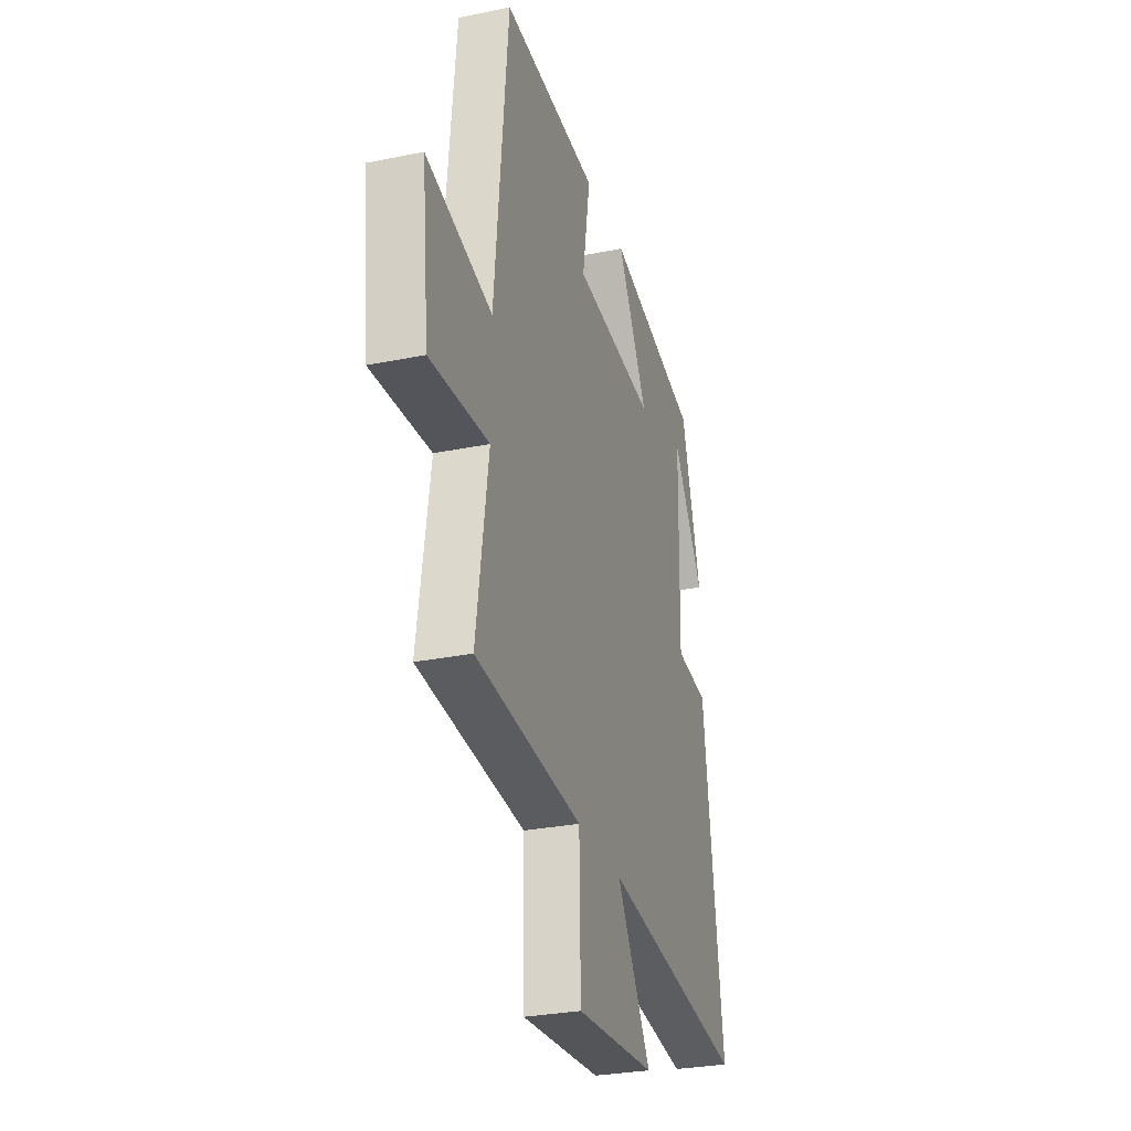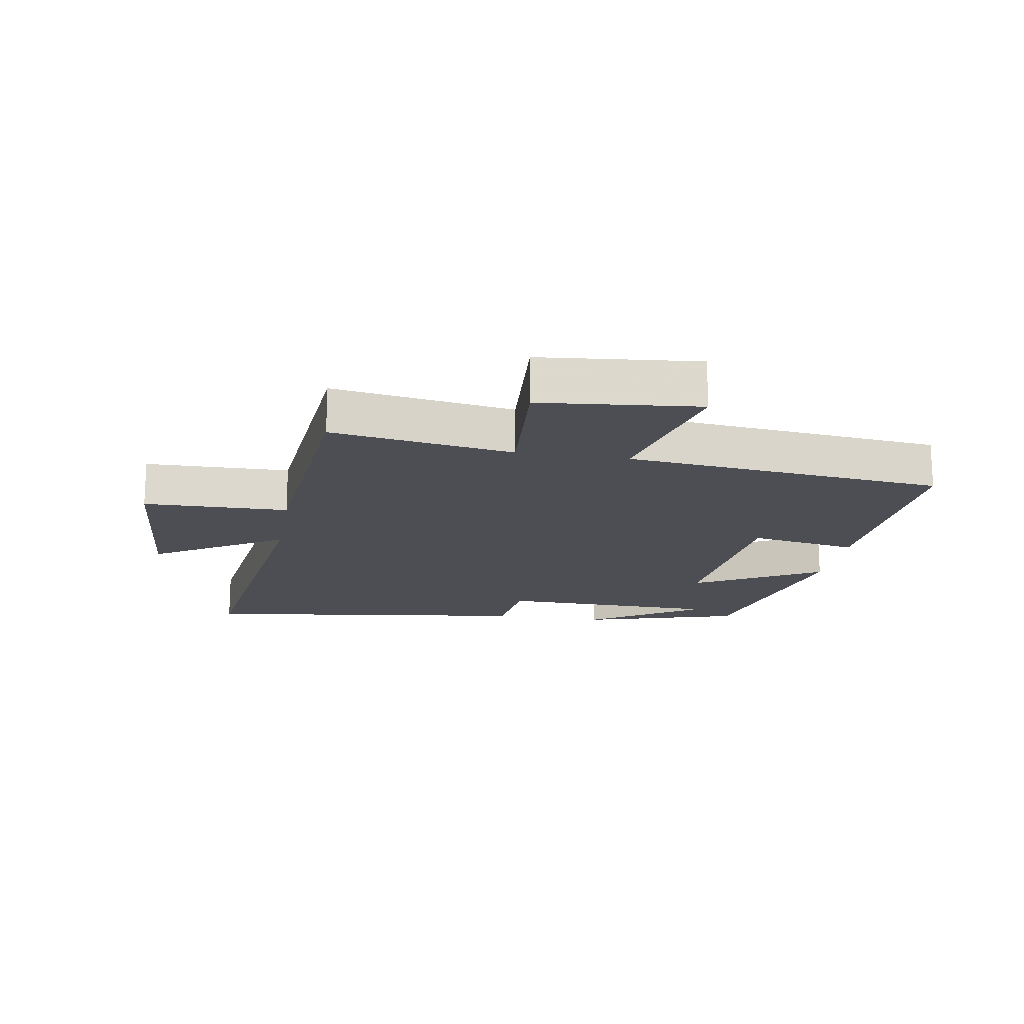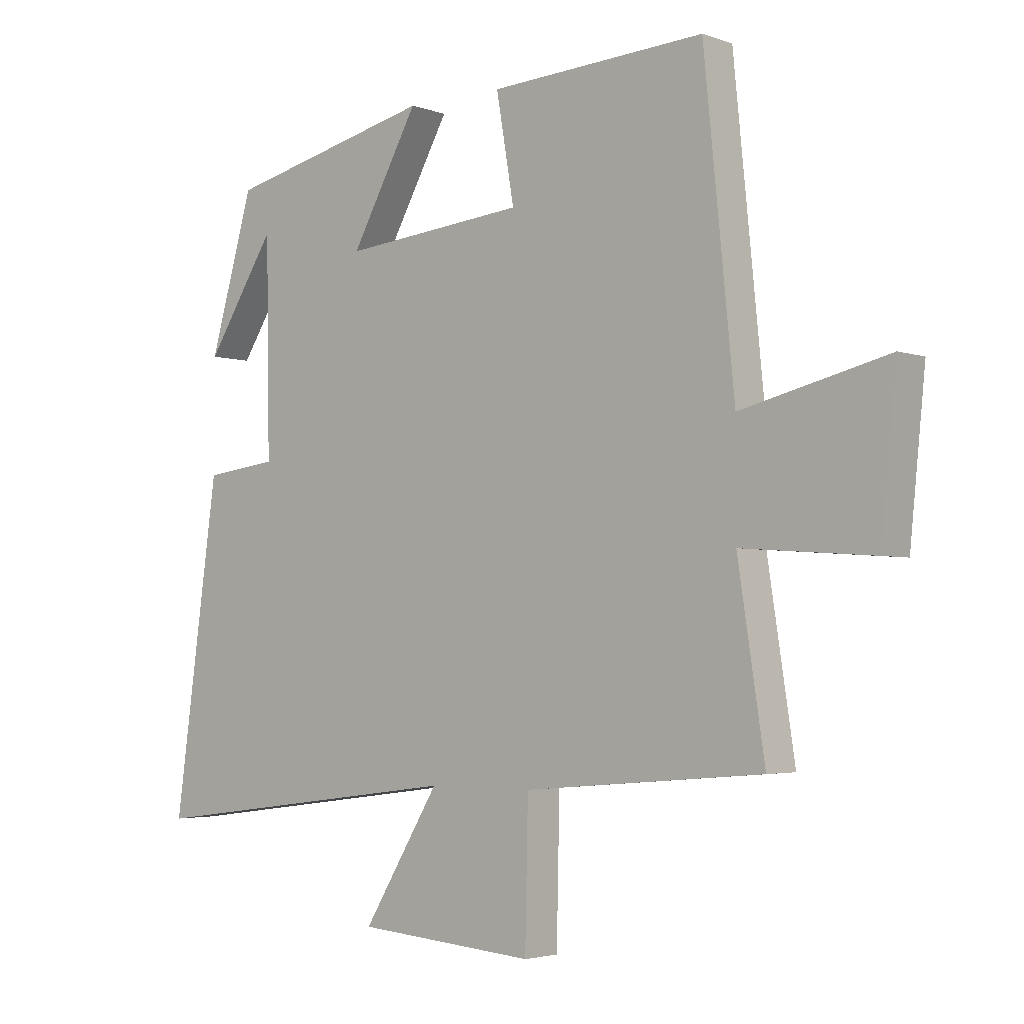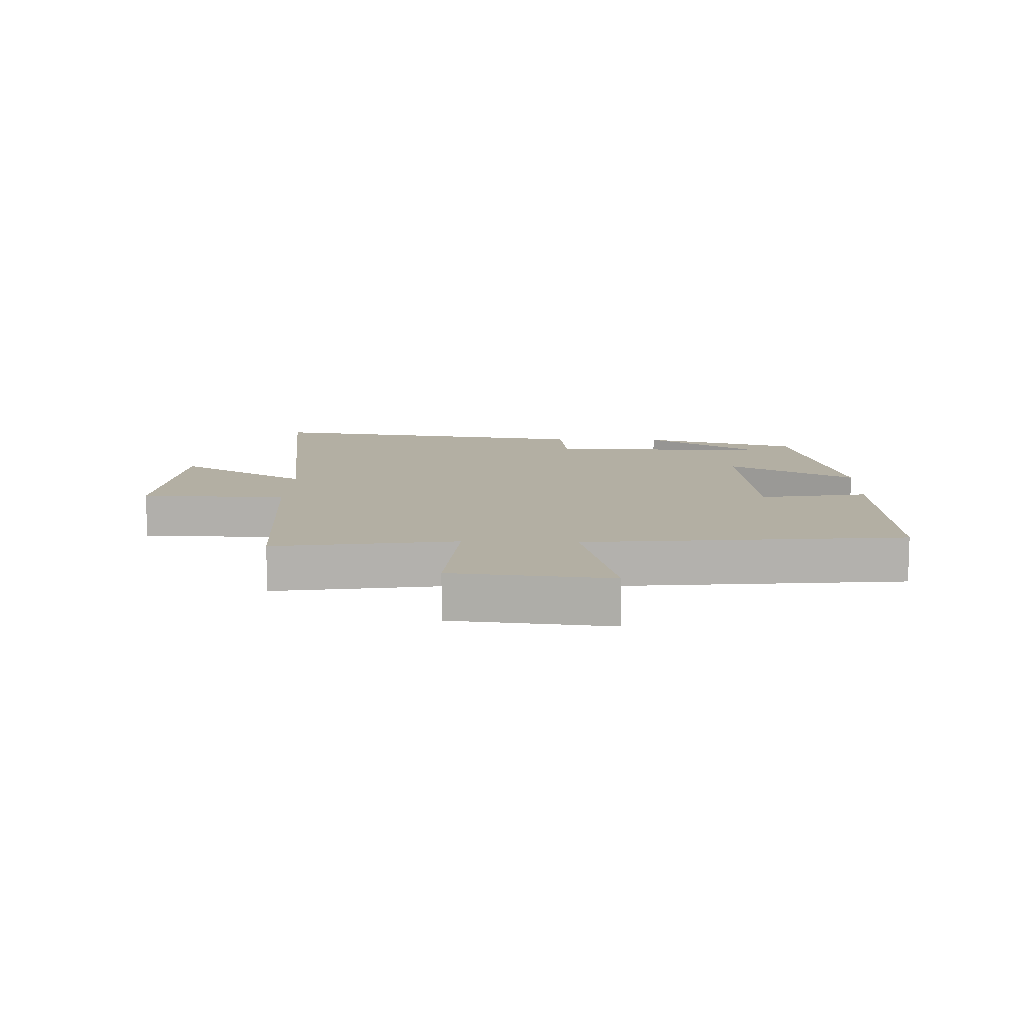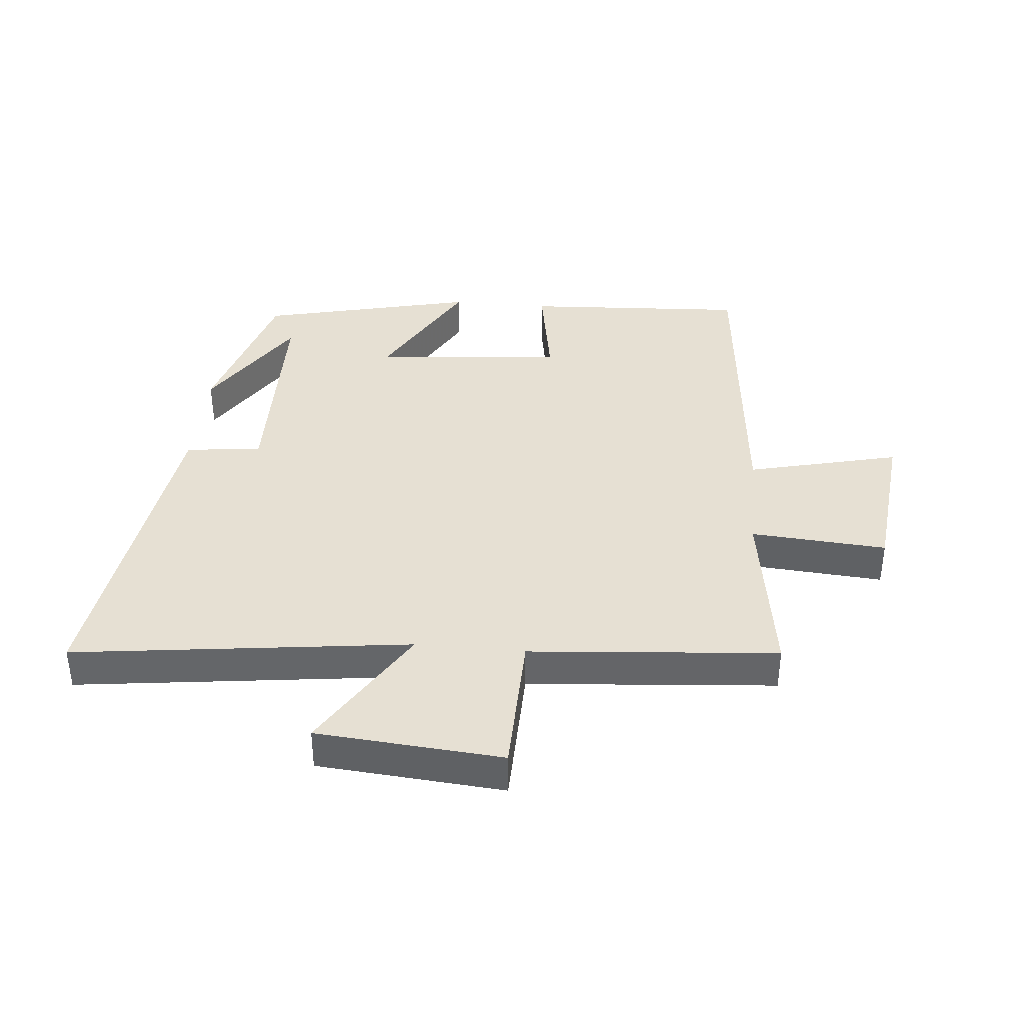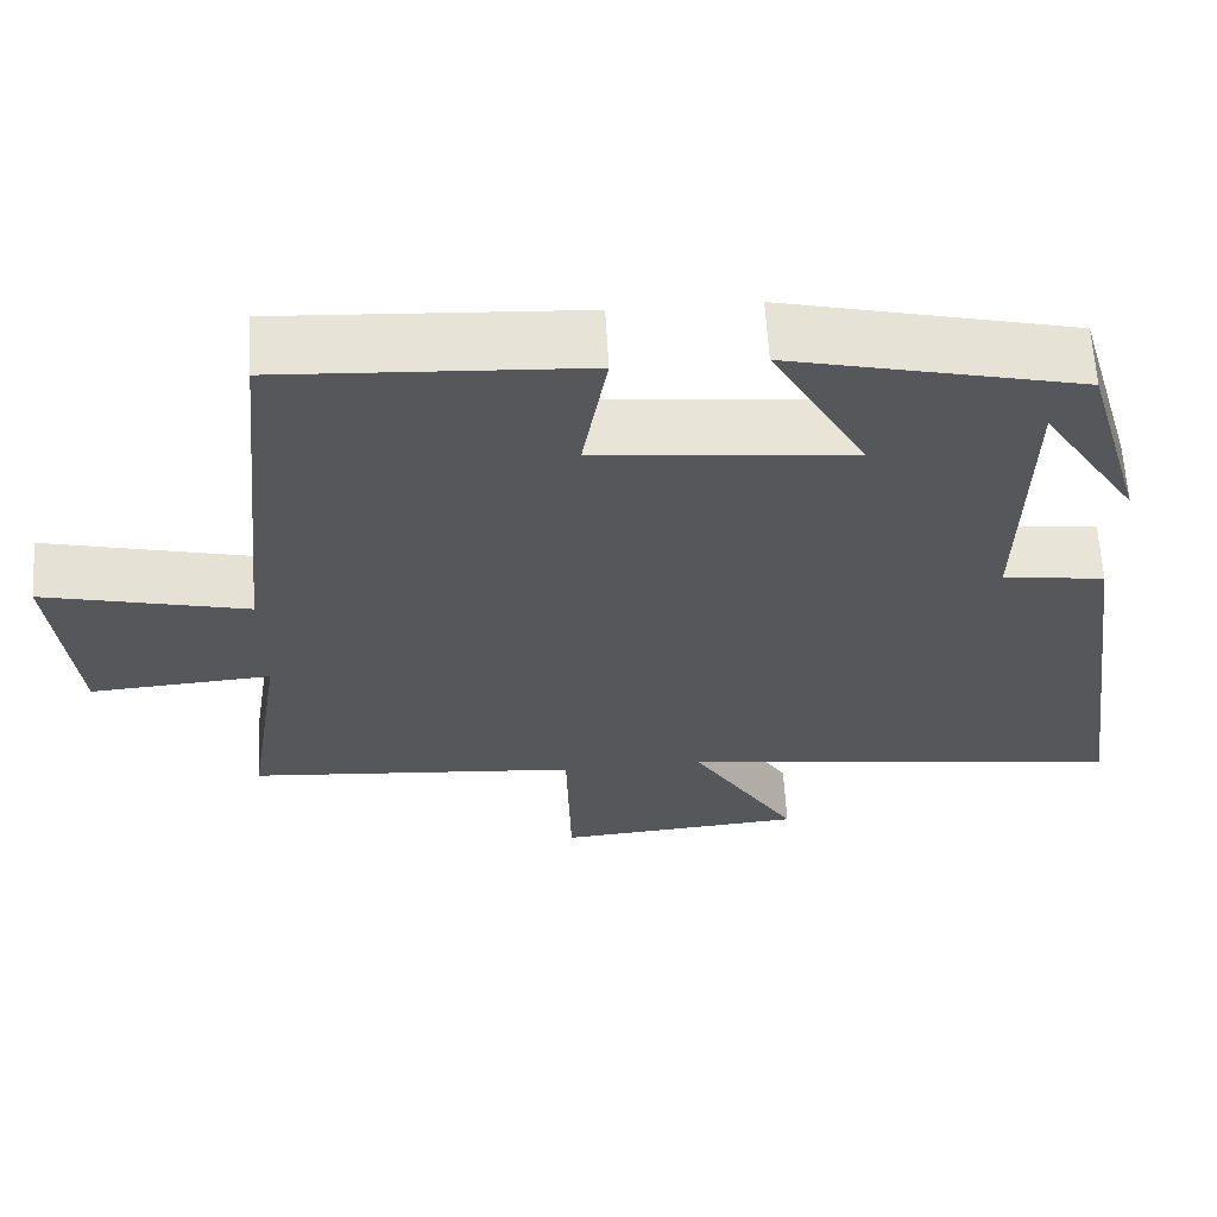
<metadata>
{"format":"obj","ext":"obj","renderer":"f3d","projection":"perspective","resolution":1024,"background":"white","views":[{"elev":-29.0,"azim":-73.1,"up":"+Z"},{"elev":-17.3,"azim":-99.6,"up":"+Y"},{"elev":-3.4,"azim":-139.9,"up":"+Z"},{"elev":11.1,"azim":-88.2,"up":"+Y"},{"elev":38.5,"azim":-174.6,"up":"+Y"},{"elev":63.0,"azim":-3.4,"up":"+Z"}]}
</metadata>
<code>
v -0.449 0.07 0.521
v -0.087 0.07 0.5
v -0.117 0.07 0.325
v 0.191 0.07 0.295
v 0.077 0.07 0.5
v 0.426 0.07 0.417
v 0.5 0.07 0.16
v 0.383 0.07 0.343
v 0.377 0.07 -0.013
v 0.5 0.07 -0.028
v 0.575 0.07 -0.57
v 0.032 0.07 -0.5
v 0.161 0.07 -0.711
v -0.139 0.07 -0.735
v -0.144 0.07 -0.5
v -0.545 0.07 -0.466
v -0.5 0.07 -0.172
v -0.72 0.07 -0.188
v -0.746 0.07 0.068
v -0.5 0.07 0.008
v -0.449 0 0.521
v -0.087 0 0.5
v -0.117 0 0.325
v 0.191 0 0.295
v 0.077 0 0.5
v 0.426 0 0.417
v 0.5 0 0.16
v 0.383 0 0.343
v 0.377 0 -0.013
v 0.5 0 -0.028
v 0.575 0 -0.57
v 0.032 0 -0.5
v 0.161 0 -0.711
v -0.139 0 -0.735
v -0.144 0 -0.5
v -0.545 0 -0.466
v -0.5 0 -0.172
v -0.72 0 -0.188
v -0.746 0 0.068
v -0.5 0 0.008
f 17 18 19 20
f 17 20 1 2
f 15 16 17
f 12 13 14 15
f 12 15 17
f 9 10 11 12
f 8 9 12 17
f 6 7 8
f 4 5 6 8
f 4 8 17
f 3 4 17
f 2 3 17
f 40 39 38 37
f 22 21 40 37
f 37 36 35
f 35 34 33 32
f 37 35 32
f 32 31 30 29
f 37 32 29 28
f 28 27 26
f 28 26 25 24
f 37 28 24
f 37 24 23
f 37 23 22
f 1 21 22 2
f 2 22 23 3
f 3 23 24 4
f 4 24 25 5
f 5 25 26 6
f 6 26 27 7
f 7 27 28 8
f 8 28 29 9
f 9 29 30 10
f 10 30 31 11
f 11 31 32 12
f 12 32 33 13
f 13 33 34 14
f 14 34 35 15
f 15 35 36 16
f 16 36 37 17
f 17 37 38 18
f 18 38 39 19
f 19 39 40 20
f 20 40 21 1

</code>
